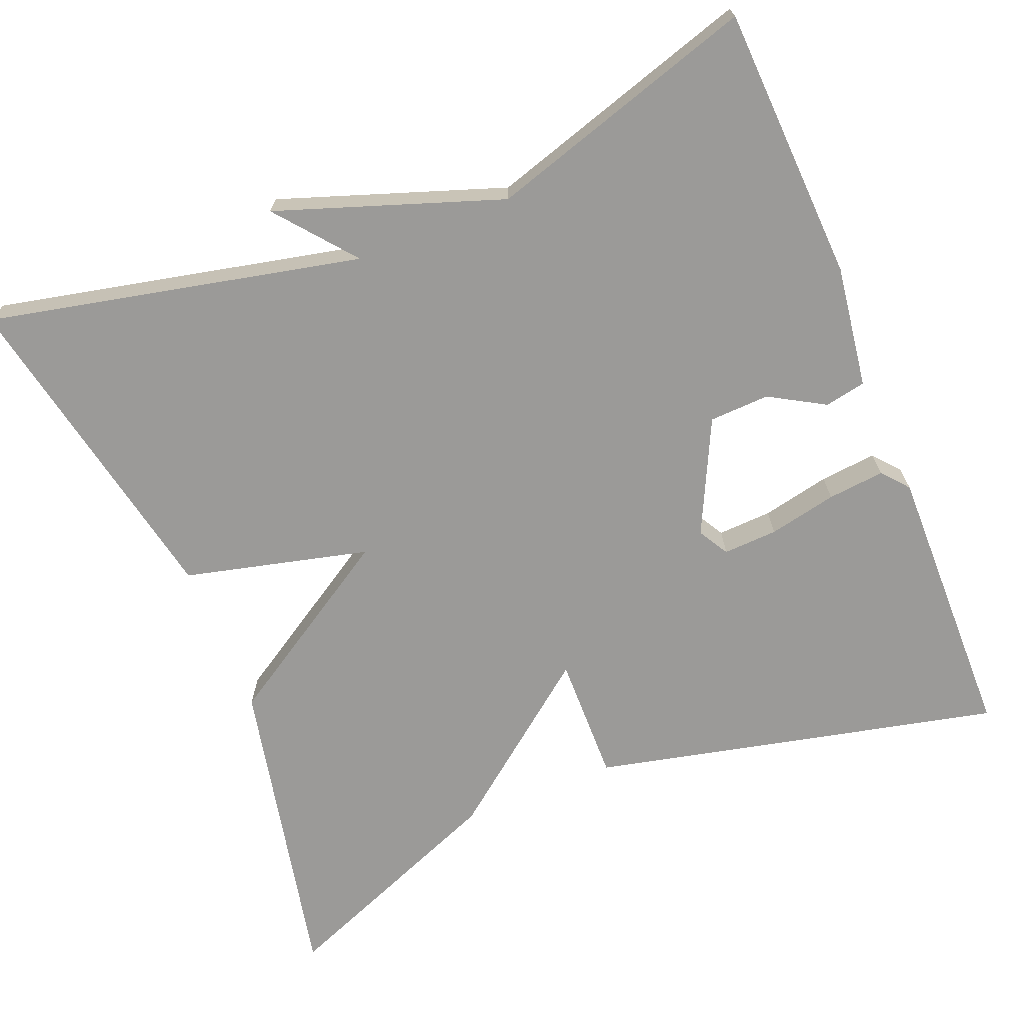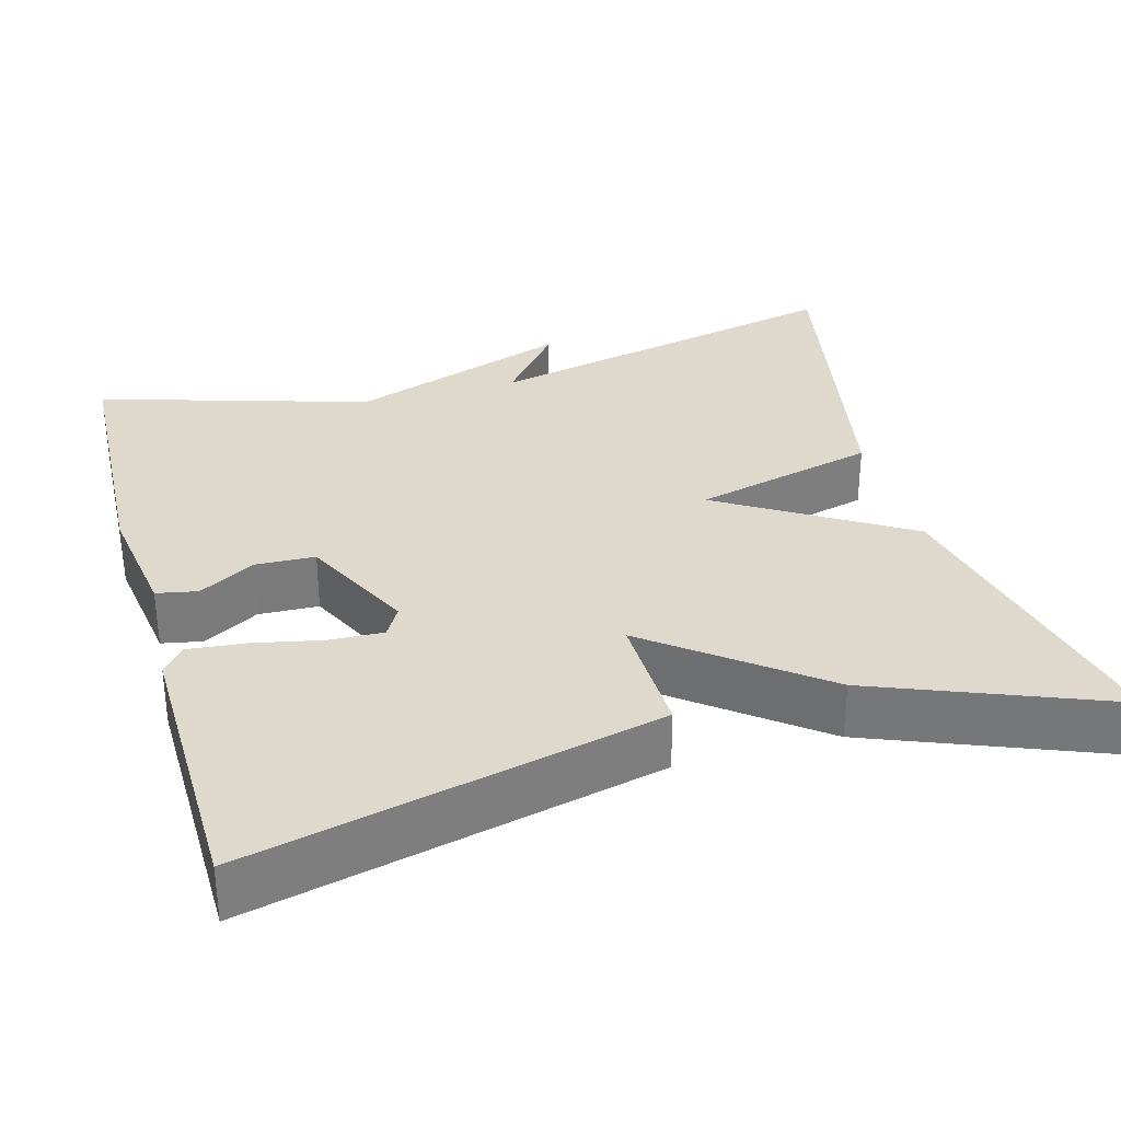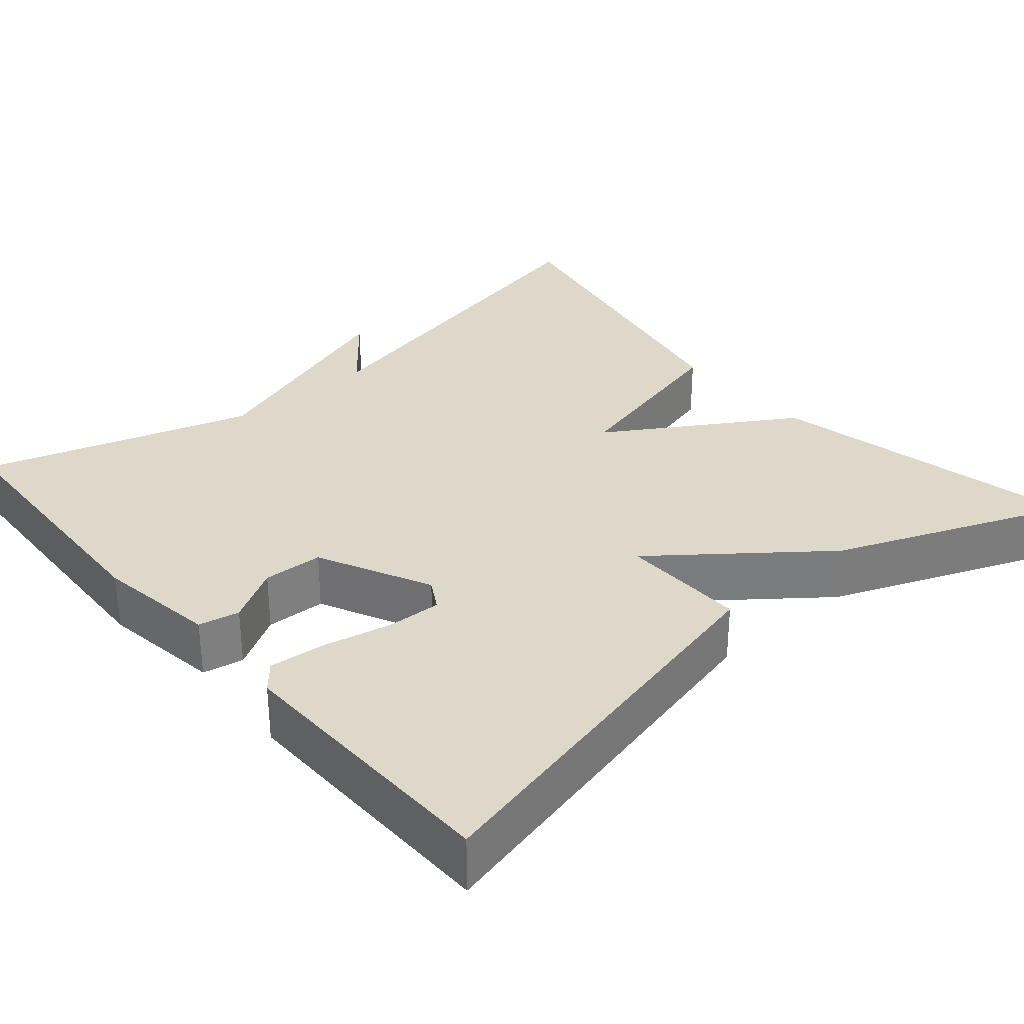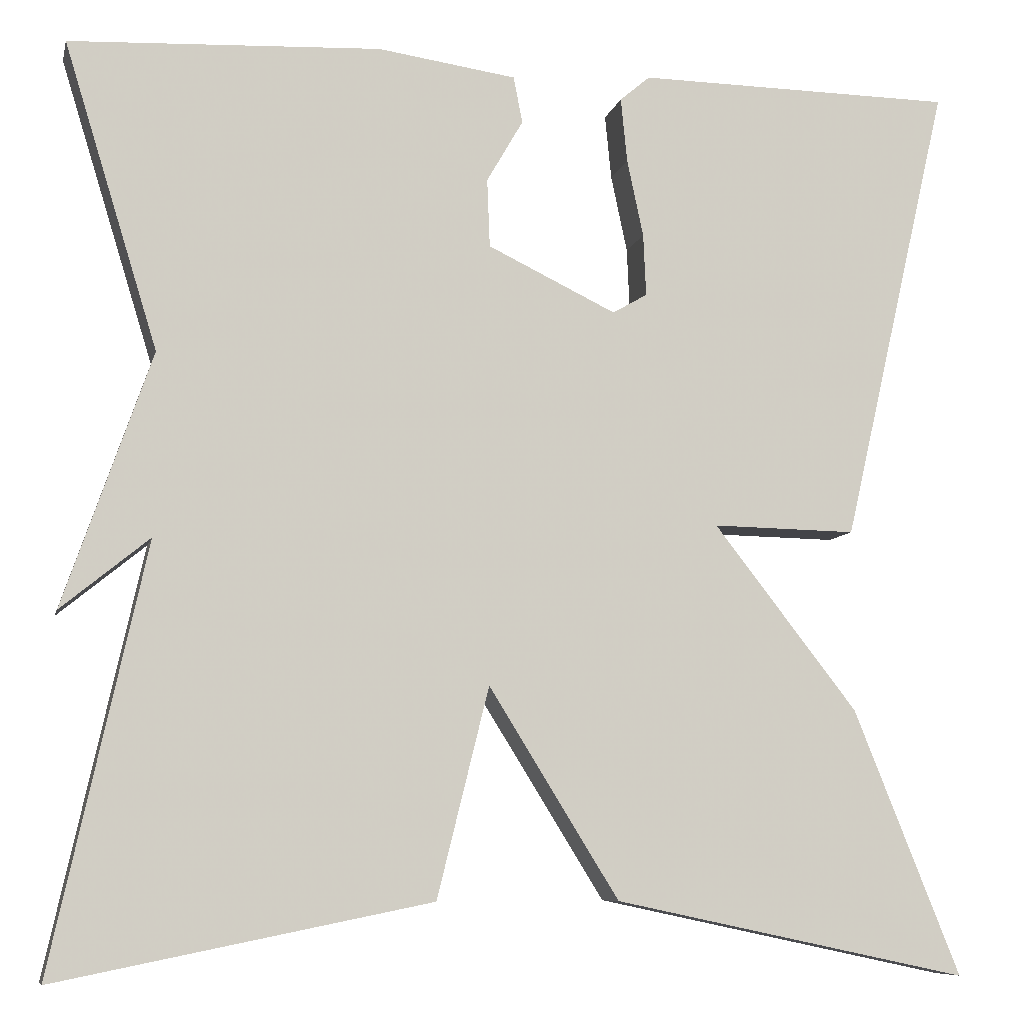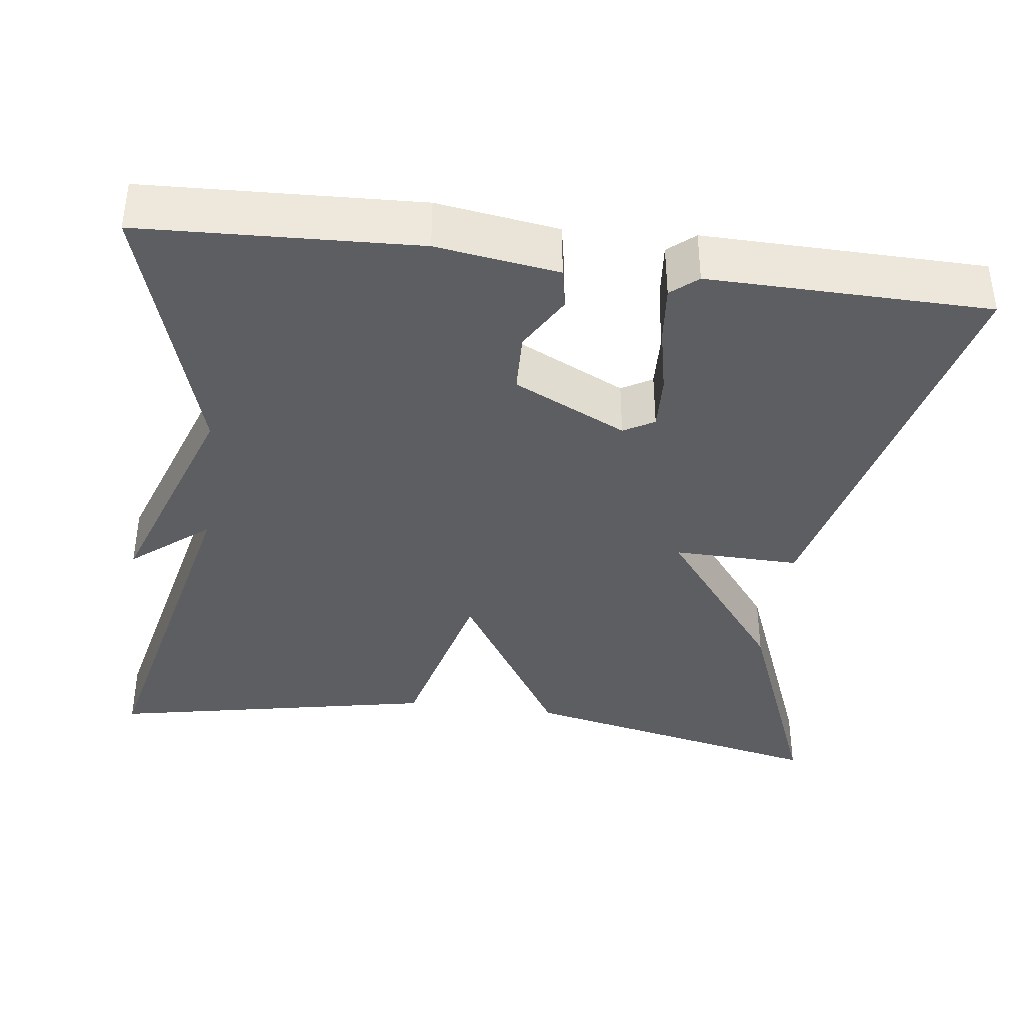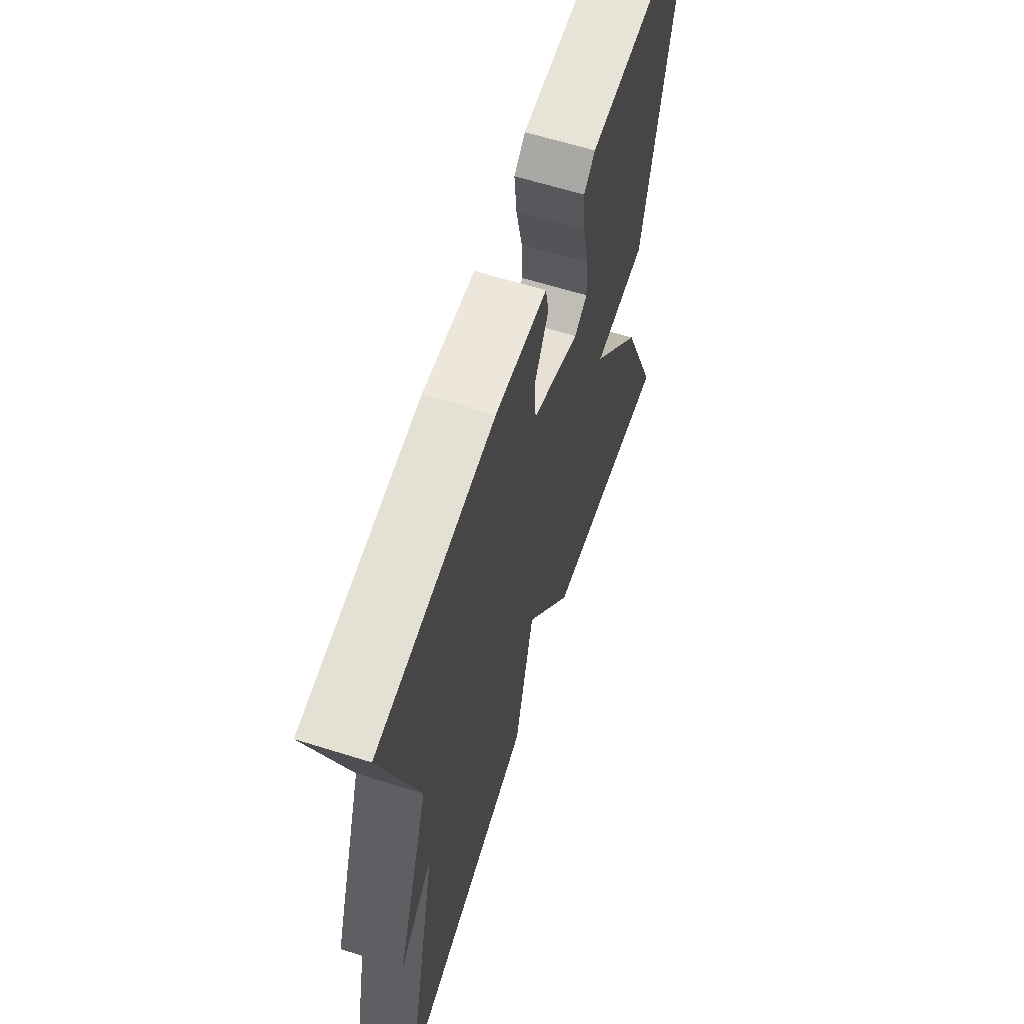
<metadata>
{"format":"obj","ext":"obj","renderer":"f3d","projection":"perspective","resolution":1024,"background":"white","views":[{"elev":-69.4,"azim":-67.9,"up":"+Y"},{"elev":32.2,"azim":74.2,"up":"+Y"},{"elev":31.6,"azim":49.3,"up":"+Y"},{"elev":-8.0,"azim":-12.6,"up":"+Z"},{"elev":-38.2,"azim":-7.5,"up":"+Y"},{"elev":63.0,"azim":-72.4,"up":"+Z"}]}
</metadata>
<code>
v -0.5 0.07 0.5
v -0.158 0.07 0.516
v -0.006 0.07 0.494
v 0.004 0.07 0.443
v -0.036 0.07 0.374
v -0.033 0.07 0.299
v 0.108 0.07 0.231
v 0.146 0.07 0.253
v 0.143 0.07 0.321
v 0.125 0.07 0.406
v 0.118 0.07 0.477
v 0.151 0.07 0.505
v 0.5 0.07 0.5
v 0.383 0.07 -0.008
v 0.225 0.07 -0.005
v 0.383 0.07 -0.208
v 0.5 0.07 -0.5
v 0.11 0.07 -0.417
v -0.033 0.07 -0.187
v -0.09 0.07 -0.417
v -0.5 0.07 -0.5
v -0.397 0.07 -0.036
v -0.494 0.07 -0.115
v -0.397 0.07 0.164
v -0.5 0 0.5
v -0.158 0 0.516
v -0.006 0 0.494
v 0.004 0 0.443
v -0.036 0 0.374
v -0.033 0 0.299
v 0.108 0 0.231
v 0.146 0 0.253
v 0.143 0 0.321
v 0.125 0 0.406
v 0.118 0 0.477
v 0.151 0 0.505
v 0.5 0 0.5
v 0.383 0 -0.008
v 0.225 0 -0.005
v 0.383 0 -0.208
v 0.5 0 -0.5
v 0.11 0 -0.417
v -0.033 0 -0.187
v -0.09 0 -0.417
v -0.5 0 -0.5
v -0.397 0 -0.036
v -0.494 0 -0.115
v -0.397 0 0.164
f 22 23 24
f 19 20 21 22
f 19 22 24
f 17 18 19
f 16 17 19
f 15 16 19
f 15 19 24 1
f 13 14 15
f 12 13 15
f 11 12 15
f 10 11 15
f 9 10 15
f 8 9 15
f 7 8 15
f 6 7 15 1
f 3 4 5
f 2 3 5
f 1 2 5
f 1 5 6
f 48 47 46
f 46 45 44 43
f 48 46 43
f 43 42 41
f 43 41 40
f 43 40 39
f 25 48 43 39
f 39 38 37
f 39 37 36
f 39 36 35
f 39 35 34
f 39 34 33
f 39 33 32
f 39 32 31
f 25 39 31 30
f 29 28 27
f 29 27 26
f 29 26 25
f 30 29 25
f 1 25 26 2
f 2 26 27 3
f 3 27 28 4
f 4 28 29 5
f 5 29 30 6
f 6 30 31 7
f 7 31 32 8
f 8 32 33 9
f 9 33 34 10
f 10 34 35 11
f 11 35 36 12
f 12 36 37 13
f 13 37 38 14
f 14 38 39 15
f 15 39 40 16
f 16 40 41 17
f 17 41 42 18
f 18 42 43 19
f 19 43 44 20
f 20 44 45 21
f 21 45 46 22
f 22 46 47 23
f 23 47 48 24
f 24 48 25 1

</code>
